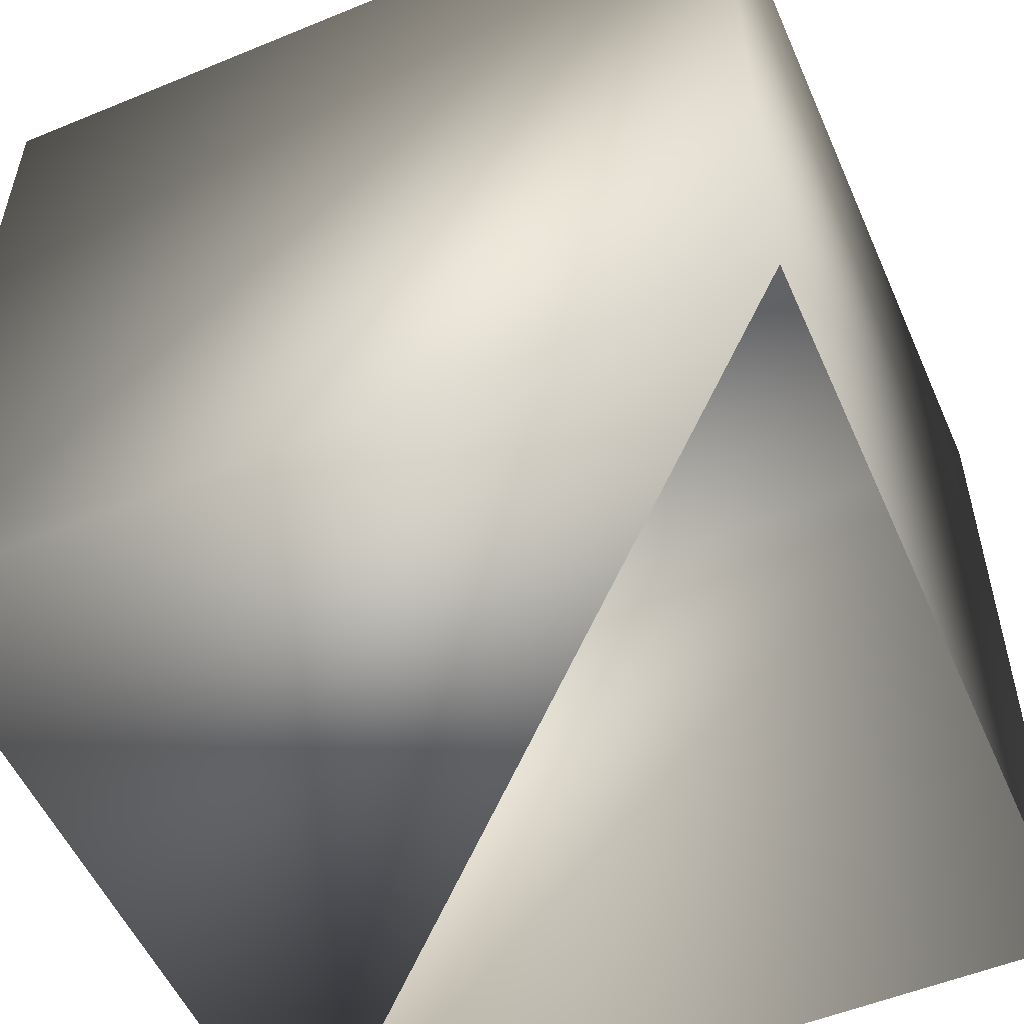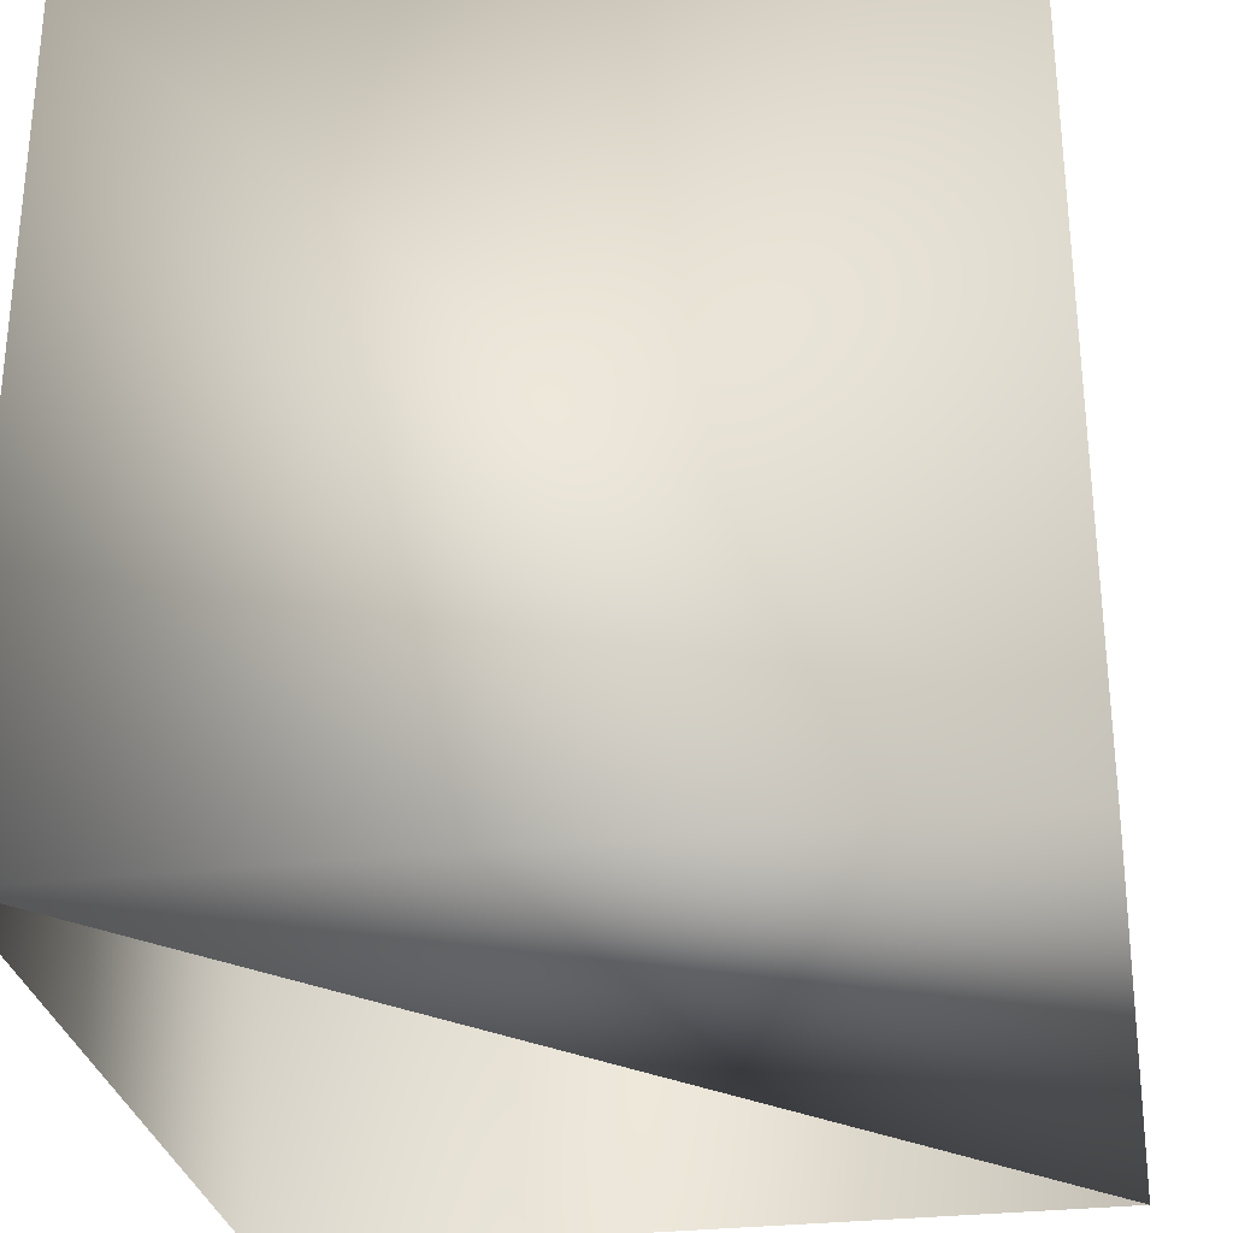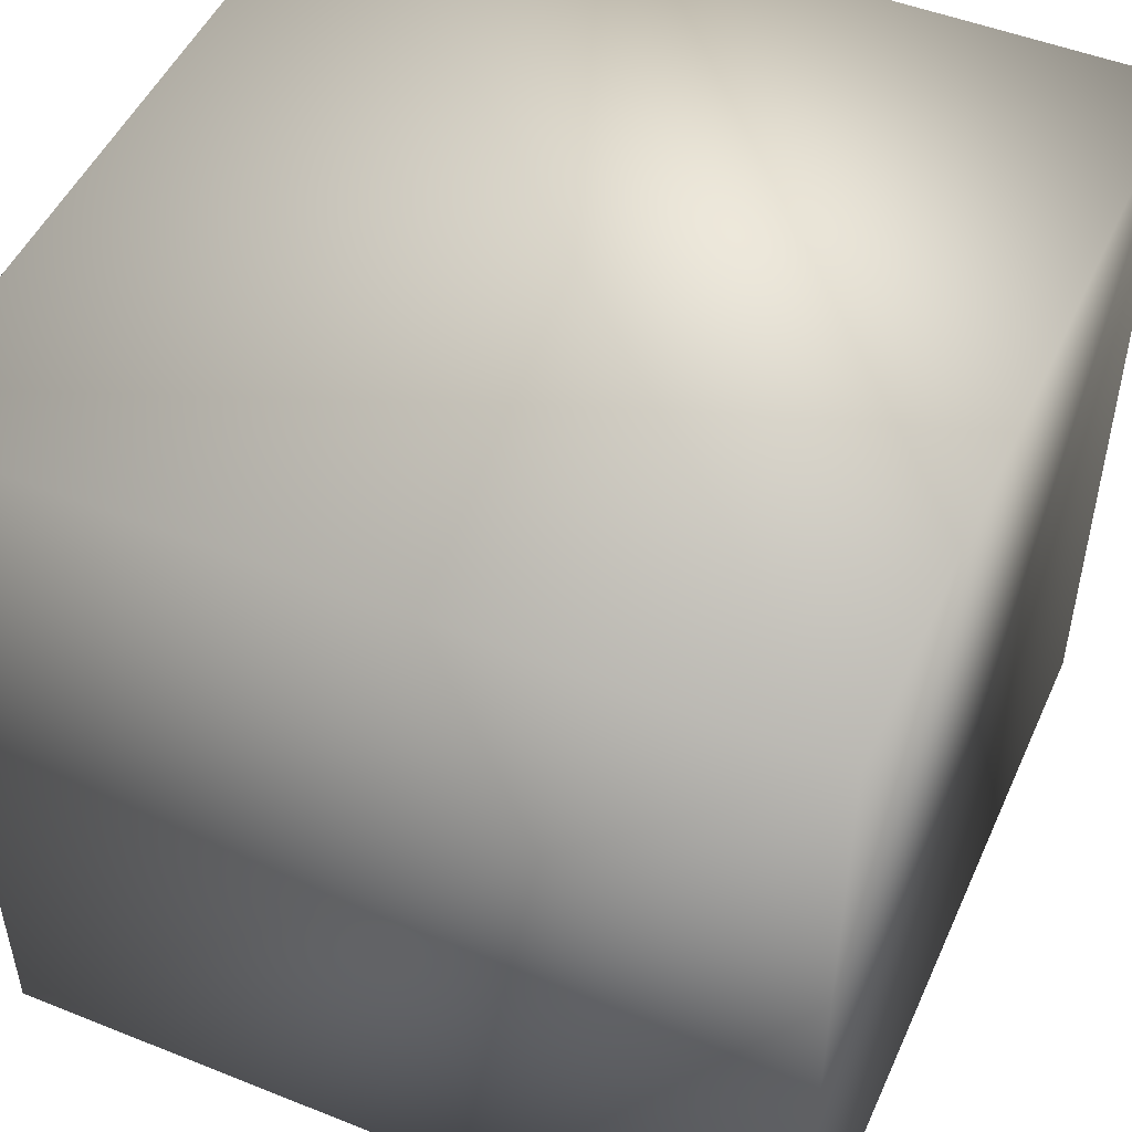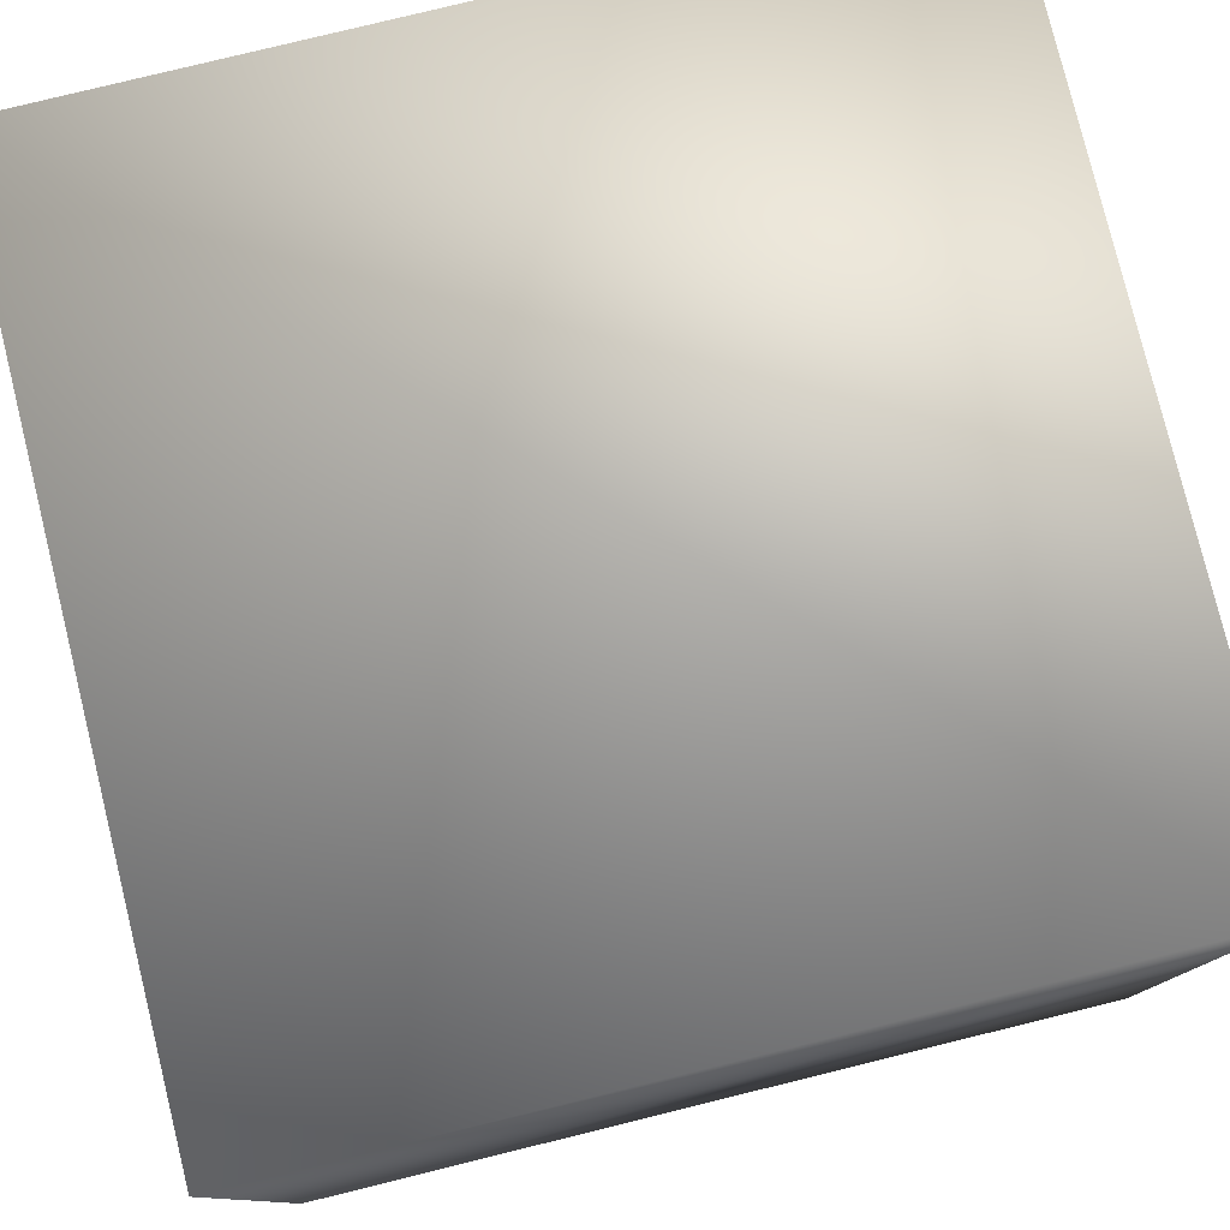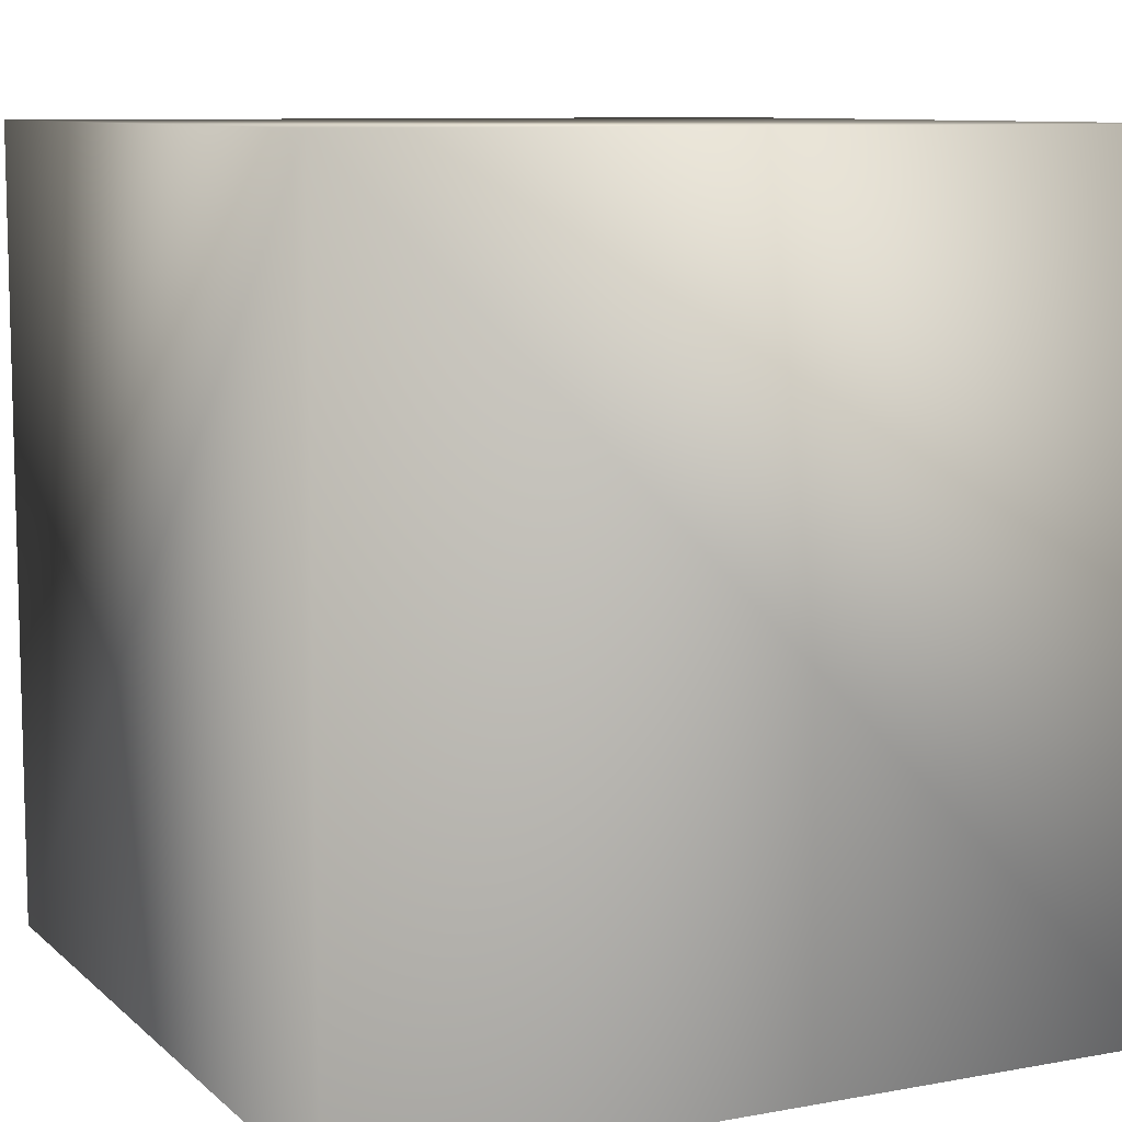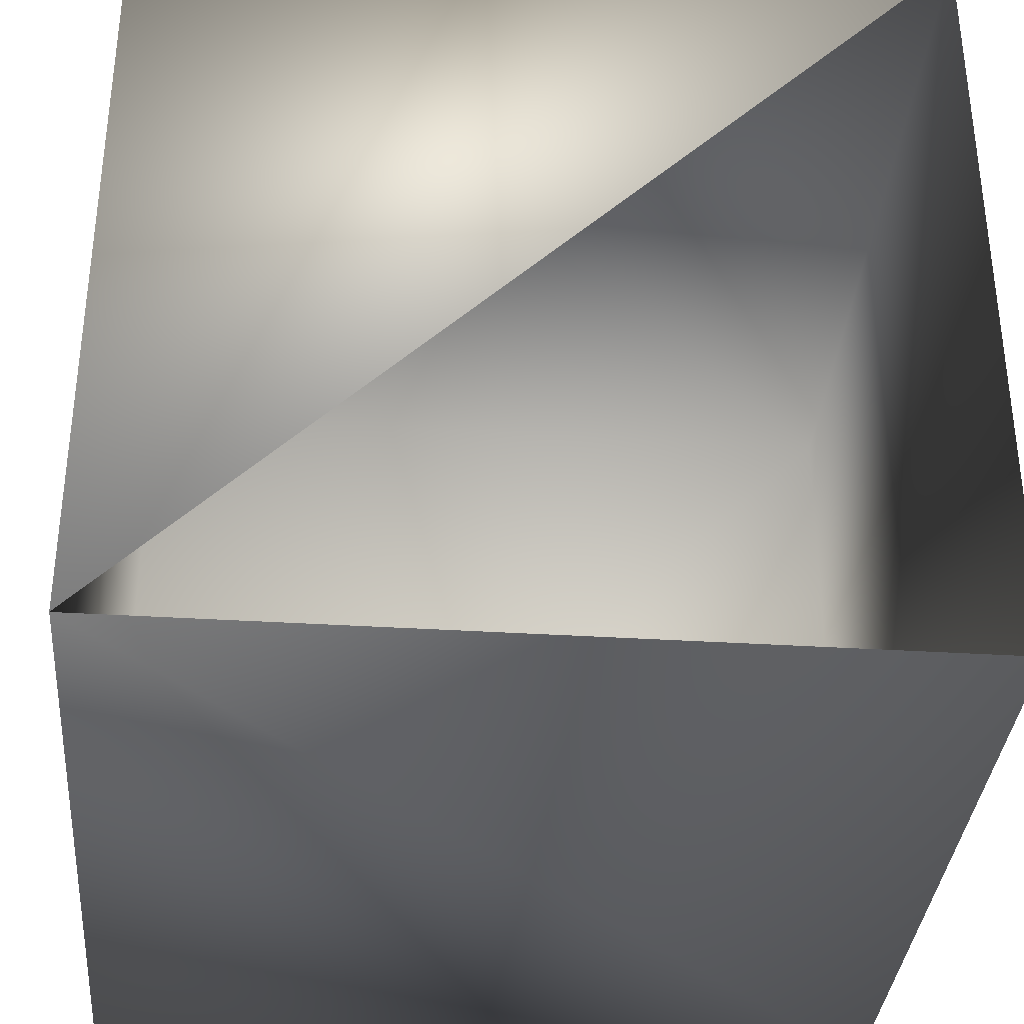
<metadata>
{"format":"obj","ext":"obj","renderer":"f3d","projection":"perspective","resolution":1024,"background":"white","views":[{"elev":-54.0,"azim":-156.4,"up":"+Z"},{"elev":-29.5,"azim":99.7,"up":"+Z"},{"elev":49.6,"azim":-156.2,"up":"+Z"},{"elev":79.2,"azim":76.2,"up":"+Y"},{"elev":9.1,"azim":-26.1,"up":"+Z"},{"elev":-35.1,"azim":175.2,"up":"+Y"}]}
</metadata>
<code>
g Mesh0
v -1 -1 -1
v 1 -1 -1
v -1 1 -1
v 1 1 -1
v -1 -1 1
v 1 -1 1
v -1 1 1
v 1 1 1
f 2 3 4
f 3 1 1
f 5 6 7
f 7 6 8
f 4 3 7
f 4 7 8
f 1 2 5
f 5 2 6
f 3 1 5
f 3 5 7
f 2 4 6
f 6 4 8

</code>
